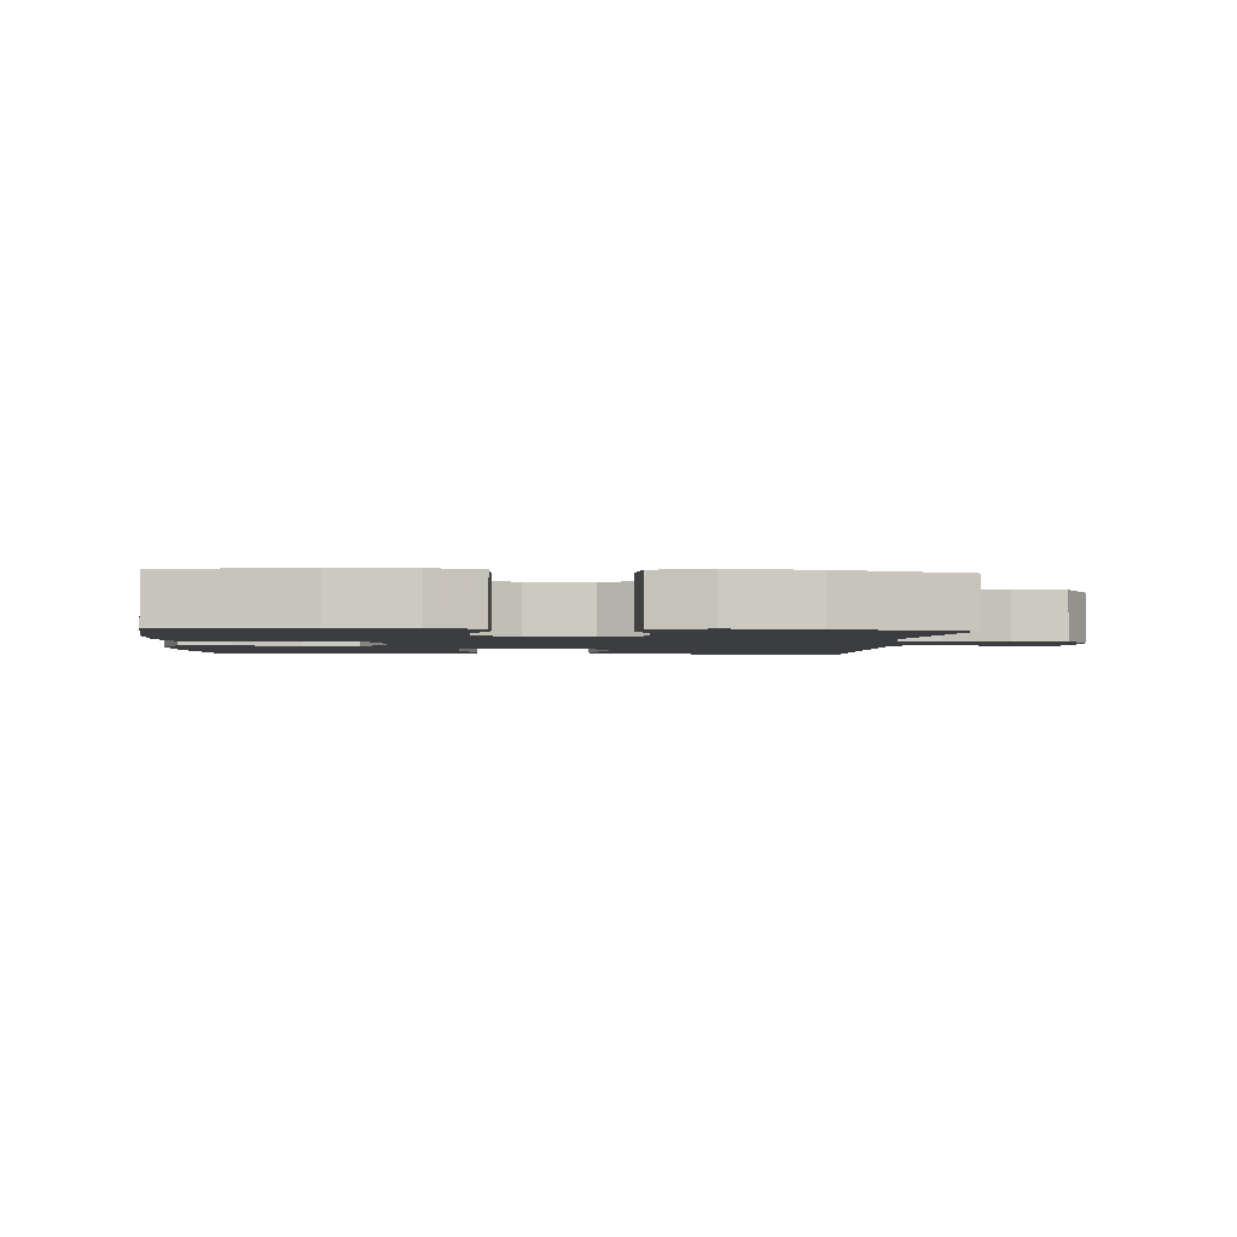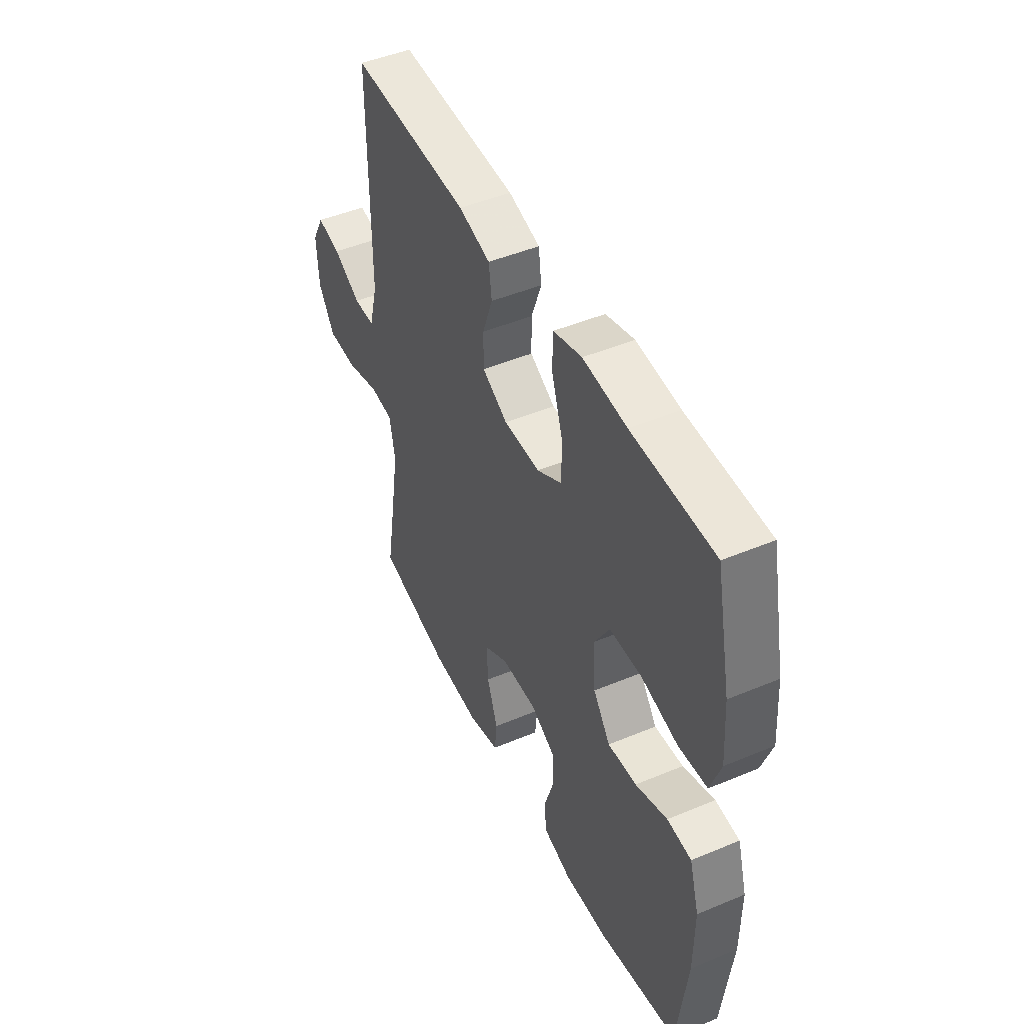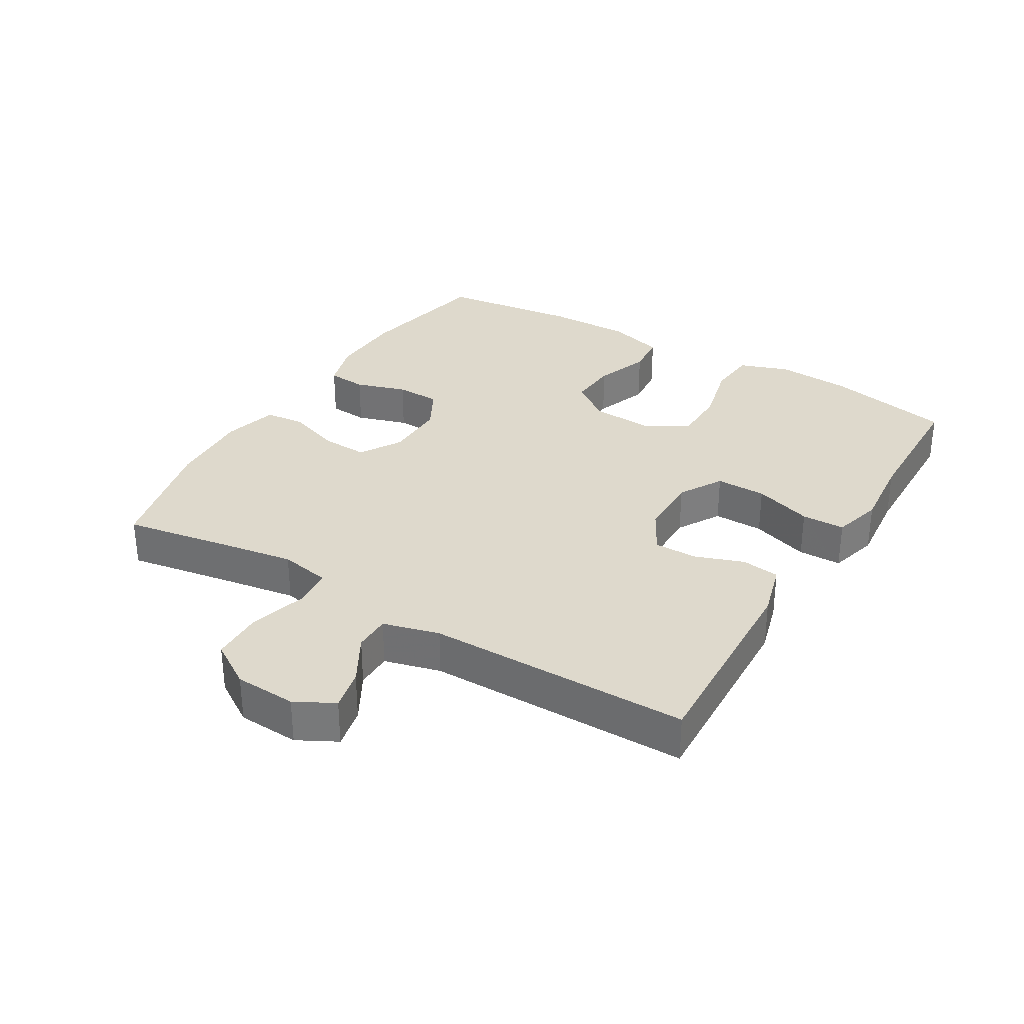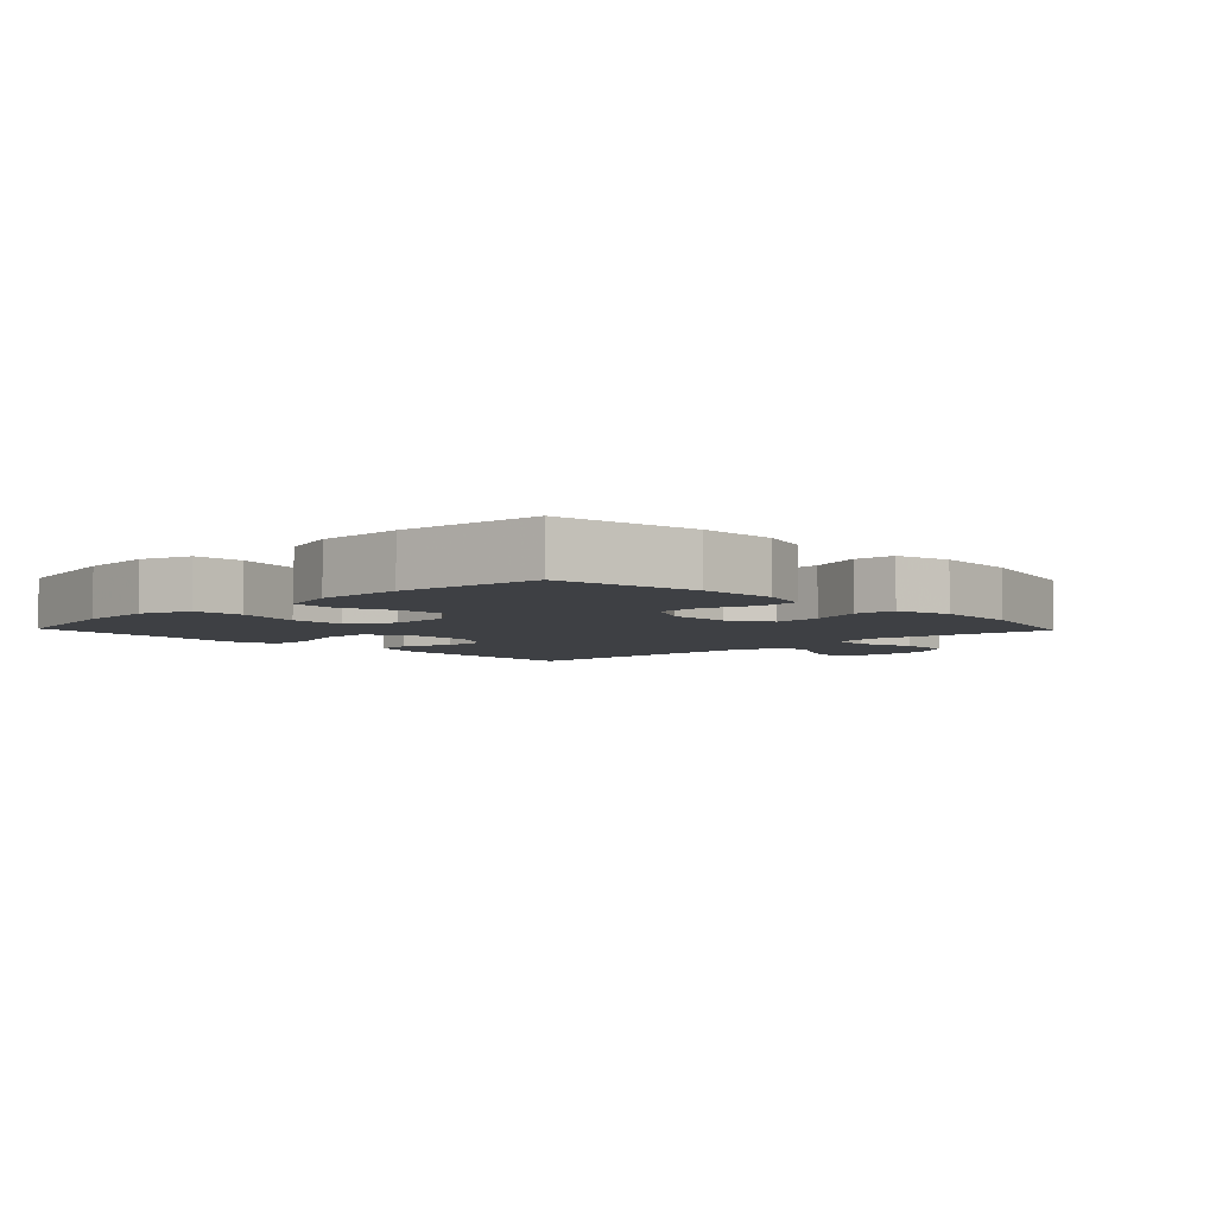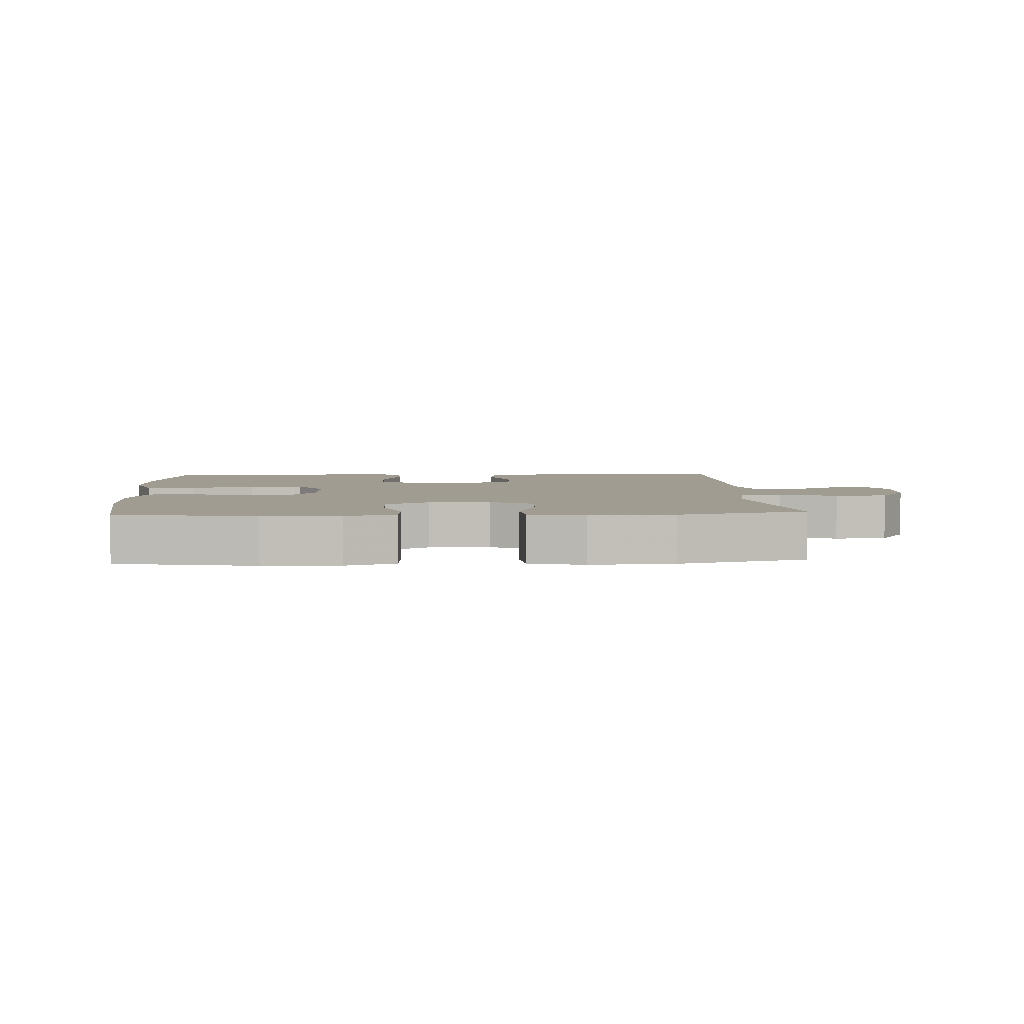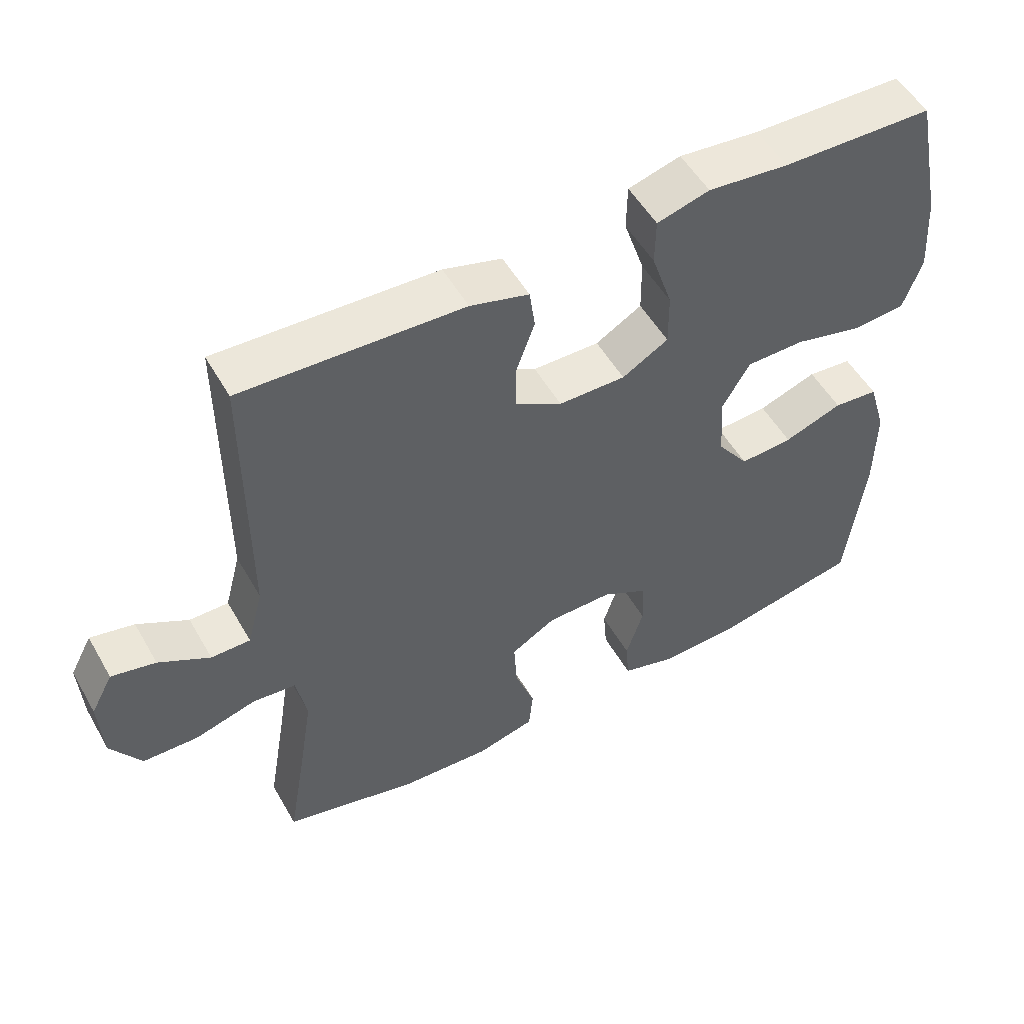
<metadata>
{"format":"obj","ext":"obj","renderer":"f3d","projection":"perspective","resolution":1024,"background":"white","views":[{"elev":-2.5,"azim":175.4,"up":"+Y"},{"elev":46.9,"azim":64.6,"up":"+Z"},{"elev":31.9,"azim":-59.0,"up":"+Y"},{"elev":-4.9,"azim":133.8,"up":"+Y"},{"elev":4.3,"azim":176.5,"up":"+Y"},{"elev":52.6,"azim":-29.2,"up":"+Z"}]}
</metadata>
<code>
v -0.5 0.07 -0.5
v -0.473 0.07 -0.341
v -0.454 0.07 -0.222
v -0.469 0.07 -0.144
v -0.532 0.07 -0.138
v -0.621 0.07 -0.163
v -0.701 0.07 -0.161
v -0.745 0.07 -0.092
v -0.75 0.07 0.003
v -0.718 0.07 0.063
v -0.654 0.07 0.049
v -0.58 0.07 0.007
v -0.523 0.07 0.007
v -0.5 0.07 0.094
v -0.5 0.07 0.5
v -0.18 0.07 0.486
v -0.095 0.07 0.462
v -0.087 0.07 0.403
v -0.114 0.07 0.328
v -0.114 0.07 0.261
v -0.046 0.07 0.223
v 0.051 0.07 0.222
v 0.118 0.07 0.261
v 0.117 0.07 0.339
v 0.087 0.07 0.429
v 0.088 0.07 0.496
v 0.164 0.07 0.517
v 0.281 0.07 0.505
v 0.5 0.07 0.5
v 0.541 0.07 0.305
v 0.549 0.07 0.189
v 0.522 0.07 0.112
v 0.446 0.07 0.106
v 0.346 0.07 0.131
v 0.262 0.07 0.13
v 0.222 0.07 0.062
v 0.228 0.07 -0.032
v 0.274 0.07 -0.095
v 0.351 0.07 -0.09
v 0.436 0.07 -0.06
v 0.501 0.07 -0.066
v 0.527 0.07 -0.153
v 0.526 0.07 -0.284
v 0.5 0.07 -0.5
v 0.287 0.07 -0.541
v 0.17 0.07 -0.545
v 0.093 0.07 -0.522
v 0.088 0.07 -0.461
v 0.113 0.07 -0.382
v 0.111 0.07 -0.313
v 0.044 0.07 -0.277
v -0.051 0.07 -0.278
v -0.116 0.07 -0.316
v -0.112 0.07 -0.389
v -0.083 0.07 -0.471
v -0.089 0.07 -0.533
v -0.174 0.07 -0.555
v -0.303 0.07 -0.548
v -0.5 0 -0.5
v -0.473 0 -0.341
v -0.454 0 -0.222
v -0.469 0 -0.144
v -0.532 0 -0.138
v -0.621 0 -0.163
v -0.701 0 -0.161
v -0.745 0 -0.092
v -0.75 0 0.003
v -0.718 0 0.063
v -0.654 0 0.049
v -0.58 0 0.007
v -0.523 0 0.007
v -0.5 0 0.094
v -0.5 0 0.5
v -0.18 0 0.486
v -0.095 0 0.462
v -0.087 0 0.403
v -0.114 0 0.328
v -0.114 0 0.261
v -0.046 0 0.223
v 0.051 0 0.222
v 0.118 0 0.261
v 0.117 0 0.339
v 0.087 0 0.429
v 0.088 0 0.496
v 0.164 0 0.517
v 0.281 0 0.505
v 0.5 0 0.5
v 0.541 0 0.305
v 0.549 0 0.189
v 0.522 0 0.112
v 0.446 0 0.106
v 0.346 0 0.131
v 0.262 0 0.13
v 0.222 0 0.062
v 0.228 0 -0.032
v 0.274 0 -0.095
v 0.351 0 -0.09
v 0.436 0 -0.06
v 0.501 0 -0.066
v 0.527 0 -0.153
v 0.526 0 -0.284
v 0.5 0 -0.5
v 0.287 0 -0.541
v 0.17 0 -0.545
v 0.093 0 -0.522
v 0.088 0 -0.461
v 0.113 0 -0.382
v 0.111 0 -0.313
v 0.044 0 -0.277
v -0.051 0 -0.278
v -0.116 0 -0.316
v -0.112 0 -0.389
v -0.083 0 -0.471
v -0.089 0 -0.533
v -0.174 0 -0.555
v -0.303 0 -0.548
f 58 1 2
f 57 58 2
f 56 57 2
f 55 56 2
f 54 55 2
f 53 54 2 3
f 52 53 3 4
f 51 52 4
f 47 48 49
f 46 47 49
f 45 46 49
f 44 45 49
f 43 44 49
f 42 43 49
f 41 42 49
f 40 41 49
f 39 40 49
f 38 39 49 50
f 37 38 50 51
f 32 33 34
f 31 32 34
f 30 31 34
f 29 30 34
f 28 29 34
f 28 34 35
f 27 28 35
f 26 27 35
f 25 26 35
f 24 25 35
f 23 24 35 36
f 17 18 19
f 16 17 19
f 15 16 19
f 14 15 19
f 13 14 19 20
f 10 11 12
f 9 10 12
f 8 9 12
f 7 8 12
f 6 7 12
f 5 6 12
f 4 5 12 13
f 37 51 4
f 36 37 4
f 23 36 4
f 22 23 4
f 21 22 4 13
f 13 20 21
f 60 59 116
f 60 116 115
f 60 115 114
f 60 114 113
f 60 113 112
f 61 60 112 111
f 62 61 111 110
f 62 110 109
f 107 106 105
f 107 105 104
f 107 104 103
f 107 103 102
f 107 102 101
f 107 101 100
f 107 100 99
f 107 99 98
f 107 98 97
f 108 107 97 96
f 109 108 96 95
f 92 91 90
f 92 90 89
f 92 89 88
f 92 88 87
f 92 87 86
f 93 92 86
f 93 86 85
f 93 85 84
f 93 84 83
f 93 83 82
f 94 93 82 81
f 77 76 75
f 77 75 74
f 77 74 73
f 77 73 72
f 78 77 72 71
f 70 69 68
f 70 68 67
f 70 67 66
f 70 66 65
f 70 65 64
f 70 64 63
f 71 70 63 62
f 62 109 95
f 62 95 94
f 62 94 81
f 62 81 80
f 71 62 80 79
f 79 78 71
f 1 59 60 2
f 2 60 61 3
f 3 61 62 4
f 4 62 63 5
f 5 63 64 6
f 6 64 65 7
f 7 65 66 8
f 8 66 67 9
f 9 67 68 10
f 10 68 69 11
f 11 69 70 12
f 12 70 71 13
f 13 71 72 14
f 14 72 73 15
f 15 73 74 16
f 16 74 75 17
f 17 75 76 18
f 18 76 77 19
f 19 77 78 20
f 20 78 79 21
f 21 79 80 22
f 22 80 81 23
f 23 81 82 24
f 24 82 83 25
f 25 83 84 26
f 26 84 85 27
f 27 85 86 28
f 28 86 87 29
f 29 87 88 30
f 30 88 89 31
f 31 89 90 32
f 32 90 91 33
f 33 91 92 34
f 34 92 93 35
f 35 93 94 36
f 36 94 95 37
f 37 95 96 38
f 38 96 97 39
f 39 97 98 40
f 40 98 99 41
f 41 99 100 42
f 42 100 101 43
f 43 101 102 44
f 44 102 103 45
f 45 103 104 46
f 46 104 105 47
f 47 105 106 48
f 48 106 107 49
f 49 107 108 50
f 50 108 109 51
f 51 109 110 52
f 52 110 111 53
f 53 111 112 54
f 54 112 113 55
f 55 113 114 56
f 56 114 115 57
f 57 115 116 58
f 58 116 59 1

</code>
